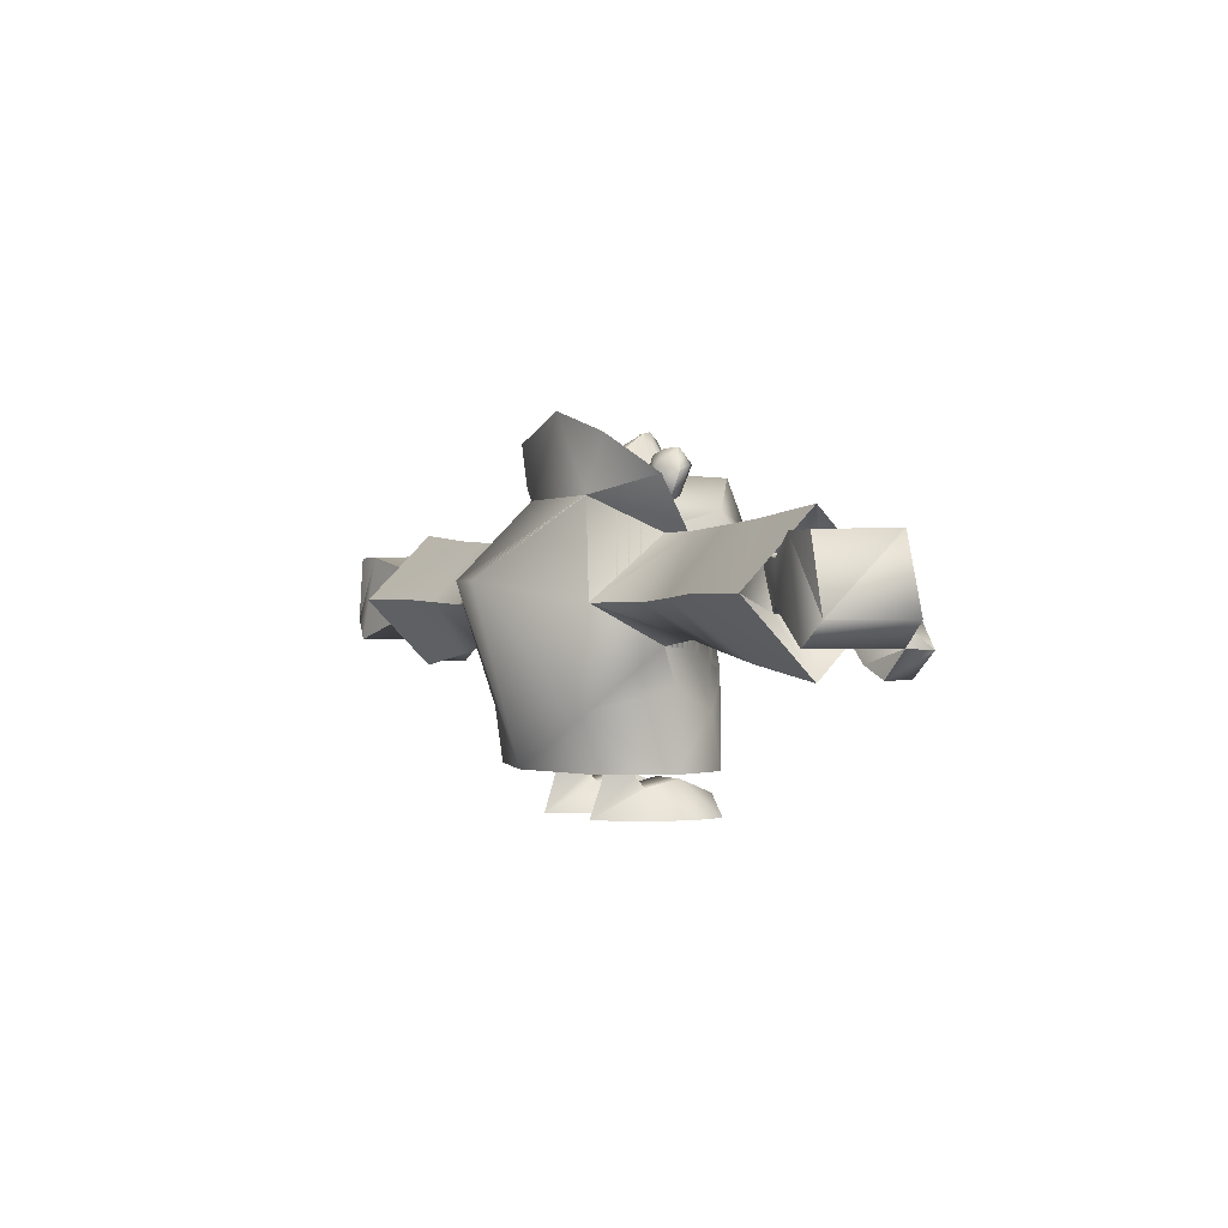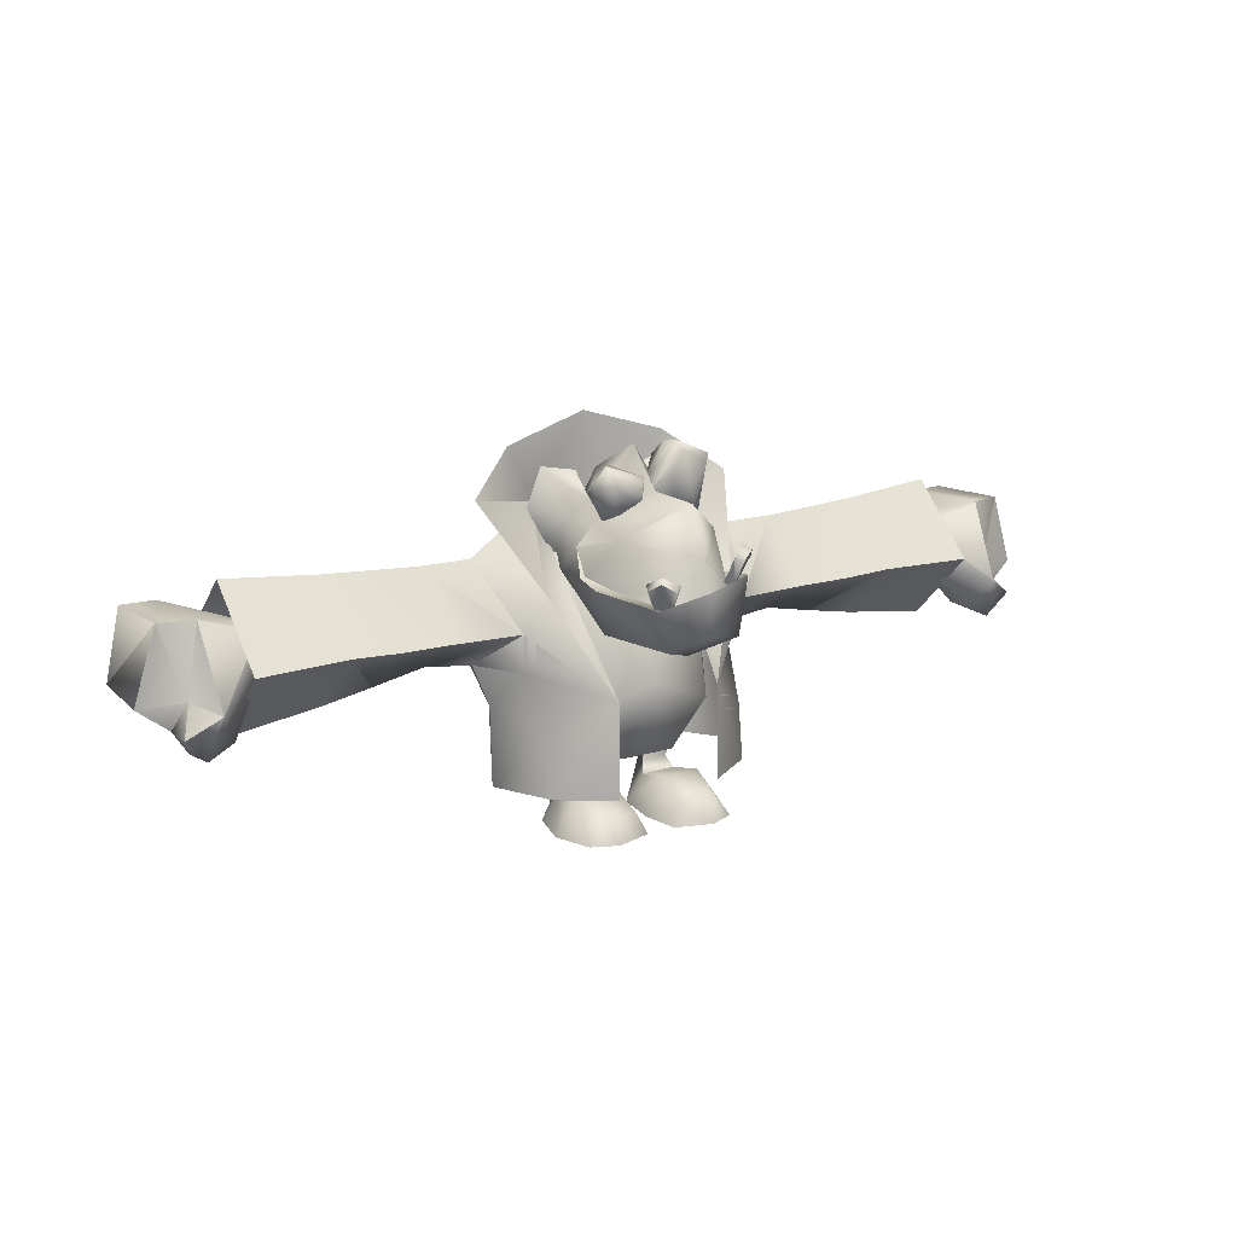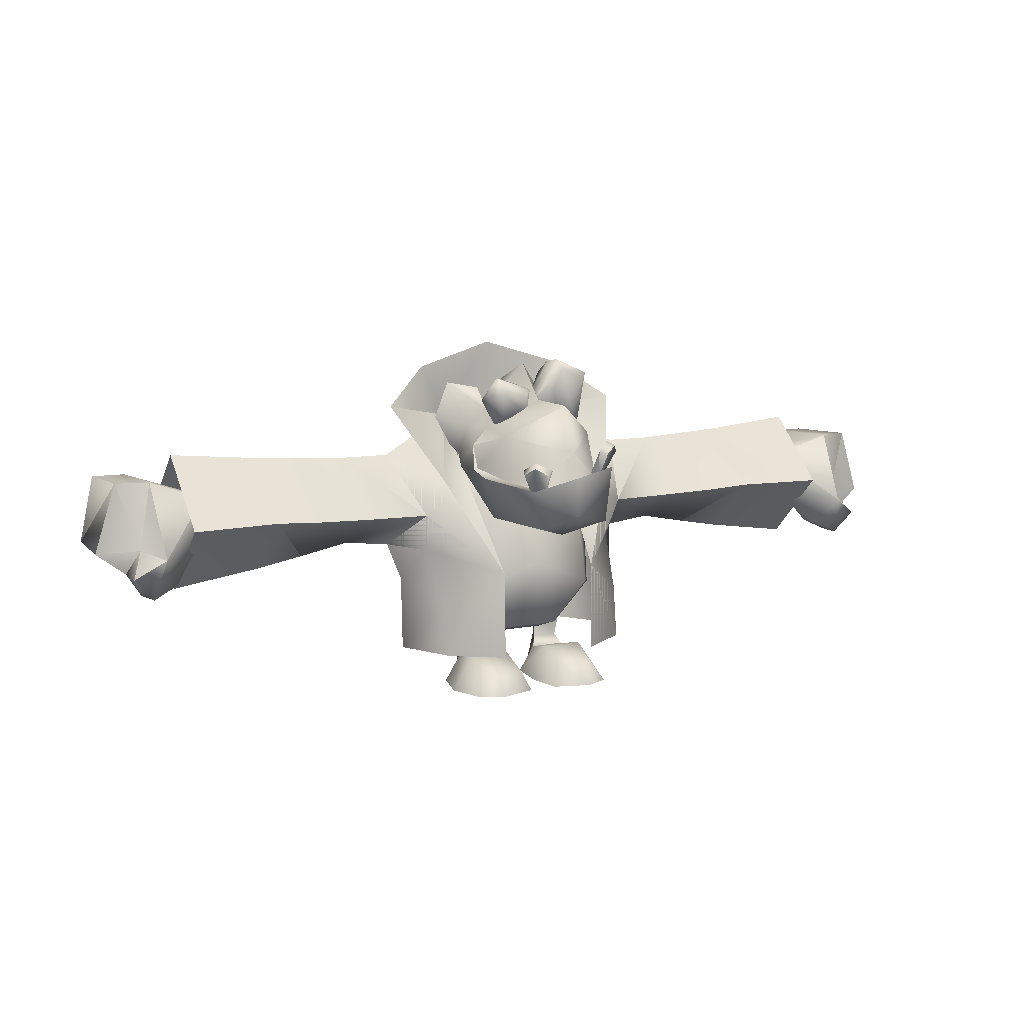
<metadata>
{"format":"obj","ext":"obj","renderer":"f3d","projection":"perspective","resolution":1024,"background":"white","views":[{"elev":-0.1,"azim":-117.5,"up":"+Y"},{"elev":14.9,"azim":-33.3,"up":"+Y"},{"elev":9.1,"azim":-28.5,"up":"+Y"}]}
</metadata>
<code>
v -0.4622 0.5985 -0.1014
v -0.3239 0.8037 0.5652
v 0.4612 0.5985 -0.1034
v 0.3259 0.8037 0.5638
v -0.3269 0.8037 -0.7686
v 0.3229 0.8037 -0.77
v -0.9218 0 0.8402
v -0.6137 0 0.9763
v -0.1694 0 0.8385
v -0.7166 0.2565 0.8226
v -0.3062 0.2565 0.8217
v -0.1191 0 0.3767
v -1.06 0 0.3788
v -0.8031 0.4275 0.3782
v -0.2901 0.4275 0.377
v -0.2058 0 -0.1532
v -0.3423 0.342 -0.03324
v -0.9069 0 -0.1517
v -0.7698 0.342 -0.03228
v -0.5488 0 -0.58
v -0.4109 0.4617 -0.1186
v -0.5656 0.4104 -0.4431
v -0.7187 0.4617 -0.1179
v -0.3595 0.8208 -0.0503
v -0.5655 0.7353 -0.4089
v -0.7528 0.8208 -0.04942
v -0.8039 1.129 0.0362
v -0.308 1.129 0.03509
v -0.5827 1.129 -0.4773
v 0.1726 0 0.8377
v 0.6175 0 0.9735
v 0.925 0 0.836
v 0.3094 0.2565 0.8203
v 0.7198 0.2565 0.8194
v 1.061 0 0.374
v 0.1203 0 0.3761
v 0.8043 0.4275 0.3746
v 0.2913 0.4275 0.3757
v 0.2046 0 -0.1542
v 0.3416 0.342 -0.03478
v 0.9057 0 -0.1557
v 0.7692 0.342 -0.03574
v 0.5456 0 -0.5824
v 0.563 0.4104 -0.4457
v 0.4099 0.4617 -0.1204
v 0.7177 0.4617 -0.1211
v 0.5631 0.7353 -0.4115
v 0.3587 0.8208 -0.05192
v 0.752 0.8208 -0.0528
v 0.8035 1.129 0.03258
v 0.58 1.129 -0.4799
v 0.3076 1.129 0.03369
v -1.677 3.027 -0.2867
v -1.576 2.308 -1.108
v -0.6687 3.454 -0.6823
v -0.7353 2.702 0.1215
v -1.677 1.864 -0.2867
v -1.114 1.163 -0.9207
v -0.002855 0.5301 -1.145
v -0.2095 2.548 -1.795
v -1.265 1.163 0.516
v -0.6308 1.59 0.9763
v -1.247 0.5301 0.6186
v -1.574 1.436 -0.09886
v -1.334 1.83 0.1913
v -0.6307 0.513 0.9934
v -1.419 2.308 0.3625
v 0.2009 2.548 -1.796
v 0.6651 3.454 -0.6853
v -1.557 0.5301 -0.0989
v -1.097 0.5301 -0.8352
v 1.573 1.436 -0.106
v 1.334 1.83 0.1853
v 1.675 1.864 -0.2943
v 1.42 2.308 0.3561
v 0.6346 1.59 0.9735
v 1.266 1.163 0.5103
v 1.675 3.027 -0.2943
v 0.7353 2.702 0.1182
v 1.109 1.163 -0.9257
v 1.57 2.308 -1.115
v 1.092 0.5301 -0.8402
v 1.556 0.5301 -0.1059
v 1.249 0.5301 0.613
v 0.6347 0.513 0.9906
v 0.8701 2.001 -0.7713
v 1.23 2.001 -0.2249
v 0.6478 2.531 -0.7708
v -0.002619 2.001 -1.043
v 0.8725 1.847 0.306
v 0.9225 2.873 -0.2755
v 0.001347 1.642 0.7184
v 0.6503 2.377 0.3407
v 0.2374 2.753 -0.7698
v 0.3411 3.078 -0.2742
v 0.2399 2.599 0.3416
v -0.2414 2.753 -0.7688
v -0.3429 3.078 -0.2726
v -0.2389 2.599 0.3427
v -0.6518 2.531 -0.7678
v -0.9243 2.873 -0.2713
v -0.6493 2.377 0.3436
v -0.8741 2.001 -0.7673
v -1.232 2.001 -0.2193
v -0.8717 1.847 0.31
v -0.857 1.18 -0.7674
v -1.215 1.146 -0.09967
v -0.8542 1.282 0.4638
v 1.214 1.146 -0.1051
v 0.853 1.18 -0.7712
v 0.8558 1.282 0.46
v 0.9901 4.104 -0.6518
v 1.606 3.642 -0.2941
v 1.198 2.736 0.425
v -1.196 2.736 0.4304
v -1.608 3.642 -0.2869
v -0.9935 4.104 -0.6474
v -0.001848 4.395 -0.7009
v -5.266 1.864 0.508
v -5.062 1.59 0.0971
v -5.267 1.881 0.1831
v -5.01 1.59 0.439
v -4.754 1.727 0.0793
v -4.719 1.744 0.4383
v -4.907 2.086 0.6439
v -5.096 2.155 0.234
v -4.959 2.958 0.2166
v -4.258 2.702 0.04399
v -4.944 2.924 -0.8437
v -5.508 2.138 -0.8424
v -5.235 1.881 -0.8943
v -4.258 2.257 0.04399
v -5.609 2.138 0.1325
v -5.352 2.958 0.1319
v -5.337 2.924 -0.8599
v -4.259 2.702 -0.5545
v -4.259 2.257 -0.5545
v -4.037 2.753 -0.5721
v -4.036 2.753 0.07768
v -4.037 2.189 -0.4353
v -4.036 2.189 -0.05911
v -3.438 3.095 -0.2828
v -4.534 2.377 -1.101
v -3.44 2.377 -1.018
v -4.532 1.556 -0.2803
v -3.436 2.377 0.4354
v -4.532 3.198 -0.2803
v -3.438 1.71 -0.2828
v -4.531 2.377 0.5405
v -2.874 3.061 -0.284
v -2.875 2.343 -0.9338
v -2.872 2.343 0.4
v -2.874 1.813 -0.284
v -2.258 3.027 -0.2854
v -2.259 2.308 -0.8668
v -2.257 2.308 0.296
v -2.258 1.932 -0.2854
v 5.267 1.881 0.1593
v 5.061 1.59 0.07428
v 5.268 1.864 0.4842
v 5.011 1.59 0.4164
v 4.754 1.727 0.05788
v 4.72 1.744 0.4171
v 4.909 2.086 0.6218
v 5.096 2.155 0.211
v 4.258 2.702 0.0248
v 4.959 2.958 0.1942
v 5.23 1.881 -0.9179
v 5.504 2.138 -0.8672
v 4.94 2.924 -0.8659
v 4.258 2.257 0.0248
v 5.609 2.138 0.1073
v 5.352 2.958 0.1078
v 5.333 2.924 -0.8839
v 4.256 2.702 -0.5737
v 4.256 2.257 -0.5737
v 4.034 2.753 -0.5903
v 4.035 2.753 0.05949
v 4.034 2.189 -0.4535
v 4.035 2.189 -0.0773
v 3.434 2.377 -1.034
v 4.529 2.377 -1.122
v 3.436 3.095 -0.2983
v 4.531 1.556 -0.3007
v 4.531 3.198 -0.3007
v 3.438 2.377 0.4199
v 4.532 2.377 0.5201
v 3.436 1.71 -0.2983
v 2.87 2.343 -0.9468
v 2.872 3.061 -0.297
v 2.873 2.343 0.387
v 2.872 1.813 -0.297
v 2.255 2.308 -0.877
v 2.256 3.027 -0.2956
v 2.258 2.308 0.2858
v 2.256 1.932 -0.2956
v -0.4614 3.796 0.2577
v -0.3586 3.523 0.3259
v -0.2048 3.711 0.2913
v -0.4781 3.403 0.4288
v -0.06732 3.505 0.5988
v -0.6833 3.745 0.4463
v -0.1019 3.557 0.445
v -0.05026 3.865 0.5817
v -0.1697 3.779 0.7017
v -0.06766 3.779 0.4449
v -0.5121 4.018 0.5314
v -0.4946 3.83 0.7024
v -0.256 3.933 0.3428
v -0.3926 4.001 0.4115
v -0.6487 3.813 0.583
v 0.274 3.796 0.3074
v 0.4795 3.334 0.4095
v 0.5648 3.865 0.358
v 0.6508 3.369 0.5459
v 0.2749 3.54 0.7007
v 0.5143 3.505 0.7001
v 0.7364 4.053 0.6141
v 0.2234 3.471 0.5982
v 0.1546 3.471 0.4444
v -0.03289 3.779 0.7014
v -0.05034 3.796 0.5475
v 0.05196 3.745 0.4105
v 0.3089 4.241 0.6151
v 0.3434 4.138 0.7347
v 0.1886 4.07 0.3589
v 0.2573 4.207 0.4613
v 0.6341 3.967 0.7341
v 0.3793 2.821 1.487
v -0.03057 2.736 1.727
v -0.03073 3.163 1.659
v 0.6177 2.804 1.042
v -0.04922 2.77 1.043
v -0.03107 2.839 1.505
v 0.4136 2.719 1.521
v -0.8367 2.907 0.6348
v -0.699 2.804 1.045
v 0.5492 3.334 0.9907
v 0.7536 2.907 0.6312
v 0.4793 3.386 0.3411
v 0.6674 3.163 0.3407
v -0.7519 3.163 0.3439
v -0.03277 3.745 0.7527
v -0.0337 4.189 0.3423
v -0.03127 3.728 1.42
v -0.4415 2.821 1.489
v -0.6307 3.334 0.9934
v -0.4927 2.719 1.523
v -0.5467 3.386 0.3434
v -0.2058 3.882 -0.1361
v -0.4276 3.591 0.08665
v -0.4115 3.215 -0.358
v -0.343 3.83 -0.3239
v -0.6159 3.386 -0.03262
v -0.7869 3.044 0.001959
v -0.7874 3.112 -0.2374
v -0.7867 2.873 0.07036
v -0.7348 3.163 0.3438
v -0.7876 3.916 -0.3058
v -0.9586 3.471 -0.3225
v -0.6164 2.958 -0.2378
v 0.1191 3.882 -0.1369
v 0.3238 3.215 -0.3596
v 0.701 2.873 0.06701
v 0.5464 2.958 -0.2404
v -0.03428 2.616 0.08576
v 0.7008 3.044 -0.001389
v 0.7003 3.112 -0.2408
v 0.5298 3.386 -0.0352
v 0.9053 3.471 -0.3267
v 0.3419 3.591 0.08492
v 0.4607 3.83 -0.3086
v 0.7515 3.916 -0.2922
v 0.653 3.129 1.521
v 0.4821 3.283 1.589
v 0.6014 3.181 1.418
v 0.5507 3.232 1.675
v 0.4989 2.839 1.47
v 0.4304 2.873 1.401
v 0.397 3.146 1.761
v 0.2943 3.181 1.727
v 0.3454 2.839 1.624
v 0.2768 2.89 1.556
v -0.5949 3.01 1.694
v -0.5438 3.061 1.626
v -0.458 2.924 1.763
v -0.3726 2.975 1.728
v -0.3729 2.719 1.574
v -0.4241 2.685 1.643
v -0.6807 2.924 1.575
v -0.6467 2.975 1.489
v -0.5611 2.685 1.523
v -0.51 2.719 1.455
v 0.7712 2.804 0.8706
v -0.03331 2.702 0.5133
v 0.7534 2.873 0.5457
v 0.5656 2.274 0.7171
v -0.8533 2.804 0.8742
v -0.6484 2.274 0.7199
v -0.8369 2.873 0.5493
v -0.03116 2.582 1.471
v 0.5165 2.958 1.658
v -0.03042 2.873 1.796
v -0.595 2.719 1.66
v -0.3731 2.206 1.489
v 0.5332 2.257 1.487
v -0.0305 2.394 1.762
v -0.03308 2.103 0.6159
v -0.03139 2.103 1.368
v 0.4289 3.728 0.7516
v 0.2066 3.882 0.7521
v -0.1526 3.574 0.6845
v -0.4436 3.488 0.5826
o 34
g 34
f 245 231 238
f 247 231 245
o body
g body
f 276 275 274
f 274 275 277
f 276 274 278
f 278 279 276
f 275 281 280
f 280 277 275
f 281 283 282
f 282 280 281
f 278 274 277
f 277 280 282
f 286 285 284
f 277 282 278
f 289 288 287
f 287 285 286
f 290 284 285
f 287 286 289
f 292 290 291
f 285 291 290
f 284 290 292
f 291 293 292
f 284 292 289
f 289 286 284
f 296 295 294
f 294 297 296
f 300 299 298
f 301 294 295
f 298 301 295
f 295 300 298
f 294 301 302
f 302 301 303
f 301 298 304
f 301 304 303
f 298 299 305
f 302 307 306
f 305 307 304
f 298 305 304
f 309 299 308
f 299 309 305
f 303 304 307
f 307 305 309
f 297 309 308
f 309 297 306
f 307 302 303
f 306 307 309
f 302 306 294
f 297 294 306
f 3 2 1
f 4 2 3
f 6 1 5
f 3 1 6
f 9 8 7
f 8 11 10
f 8 9 11
f 8 10 7
f 7 13 12
f 9 12 11
f 7 14 13
f 12 9 7
f 10 15 14
f 10 14 7
f 11 12 15
f 11 15 10
f 12 16 15
f 15 17 14
f 12 13 16
f 16 13 18
f 14 19 13
f 13 19 18
f 15 16 17
f 14 17 19
f 18 20 16
f 16 20 17
f 19 20 18
f 20 22 21
f 19 17 21
f 20 23 22
f 21 17 20
f 21 23 19
f 19 23 20
f 22 25 24
f 23 26 25
f 24 26 23
f 24 21 22
f 25 22 23
f 23 21 24
f 25 26 27
f 25 29 28
f 26 24 28
f 27 29 25
f 28 24 25
f 28 27 26
f 32 31 30
f 34 33 31
f 33 30 31
f 32 34 31
f 36 35 32
f 33 36 30
f 35 37 32
f 32 30 36
f 37 38 34
f 32 37 34
f 38 36 33
f 34 38 33
f 38 39 36
f 37 40 38
f 39 35 36
f 41 35 39
f 35 42 37
f 41 42 35
f 40 39 38
f 42 40 37
f 39 43 41
f 40 43 39
f 41 43 42
f 45 44 43
f 45 40 42
f 44 46 43
f 43 40 45
f 42 46 45
f 43 46 42
f 48 47 44
f 47 49 46
f 46 49 48
f 44 45 48
f 46 44 47
f 48 45 46
f 50 49 47
f 52 51 47
f 52 48 49
f 47 51 50
f 47 48 52
f 49 50 52
f 55 54 53
f 55 53 56
f 58 57 54
f 58 60 59
f 63 62 61
f 61 65 64
f 61 62 65
f 62 63 66
f 67 62 56
f 55 69 68
f 68 60 55
f 67 56 53
f 58 70 64
f 71 70 58
f 60 58 54
f 63 61 70
f 64 70 61
f 59 60 68
f 59 71 58
f 57 58 64
f 60 54 55
f 62 67 65
f 74 73 72
f 73 74 75
f 75 76 73
f 72 73 77
f 79 78 69
f 78 79 75
f 72 80 74
f 78 81 69
f 80 83 82
f 80 82 59
f 83 77 84
f 72 83 80
f 77 76 84
f 77 83 72
f 81 74 80
f 59 68 80
f 69 81 68
f 76 75 79
f 73 76 77
f 85 84 76
f 64 65 57
f 81 80 68
f 67 57 65
f 73 74 75
f 88 87 86
f 88 86 89
f 91 90 87
f 91 87 88
f 93 92 90
f 93 90 91
f 94 91 88
f 94 88 89
f 95 93 91
f 95 91 94
f 96 92 93
f 96 93 95
f 97 95 94
f 97 94 89
f 98 96 95
f 98 95 97
f 99 92 96
f 99 96 98
f 100 98 97
f 100 97 89
f 101 99 98
f 101 98 100
f 102 92 99
f 102 99 101
f 103 101 100
f 103 100 89
f 104 102 101
f 104 101 103
f 105 92 102
f 105 102 104
f 106 104 103
f 106 103 89
f 107 105 104
f 107 104 106
f 108 92 105
f 108 105 107
f 110 87 109
f 86 110 89
f 87 111 109
f 87 110 86
f 90 92 111
f 90 111 87
f 53 54 55
f 56 53 55
f 54 57 58
f 59 60 58
f 61 62 63
f 64 65 61
f 65 62 61
f 66 63 62
f 68 69 55
f 53 56 67
f 56 62 67
f 58 70 71
f 55 60 68
f 70 61 63
f 64 70 58
f 68 60 59
f 54 58 60
f 64 58 57
f 61 70 64
f 65 67 62
f 58 71 59
f 75 74 73
f 55 54 60
f 77 73 72
f 72 73 74
f 75 79 78
f 73 76 75
f 69 81 78
f 69 78 79
f 59 82 80
f 74 80 72
f 80 83 72
f 82 83 80
f 72 83 77
f 84 77 83
f 80 68 59
f 84 76 77
f 79 75 76
f 80 74 81
f 76 84 85
f 68 81 69
f 68 80 81
f 77 76 73
f 75 74 73
f 57 65 64
f 65 57 67
f 113 112 69
f 76 114 79
f 56 115 62
f 56 55 115
f 114 69 79
f 69 114 113
f 55 117 116
f 118 69 112
f 117 55 118
f 118 55 69
f 116 115 55
f 121 120 119
f 122 119 120
f 122 120 123
f 124 122 123
f 119 122 125
f 121 126 123
f 119 125 126
f 122 124 125
f 120 121 123
f 121 119 126
f 125 128 127
f 126 125 127
f 131 130 129
f 132 124 123
f 125 124 132
f 133 121 126
f 125 132 128
f 132 123 126
f 121 132 126
f 121 133 131
f 127 134 126
f 130 134 135
f 128 136 127
f 136 129 127
f 130 131 133
f 130 133 134
f 131 129 137
f 129 136 137
f 131 137 121
f 132 121 137
f 135 134 129
f 134 127 129
f 129 130 135
f 133 126 134
f 138 137 136
f 132 139 128
f 140 132 137
f 140 141 132
f 138 140 137
f 132 141 139
f 128 139 136
f 139 138 136
f 144 143 142
f 144 145 143
f 142 147 146
f 142 143 147
f 146 149 148
f 146 147 149
f 148 145 144
f 148 149 145
f 139 147 138
f 141 149 139
f 140 138 143
f 141 140 145
f 149 141 145
f 149 147 139
f 147 143 138
f 140 143 145
f 151 144 150
f 151 148 144
f 150 142 152
f 150 144 142
f 152 146 153
f 152 142 146
f 153 148 151
f 153 146 148
f 155 151 154
f 155 153 151
f 154 150 156
f 154 151 150
f 156 152 157
f 156 150 152
f 157 153 155
f 157 152 153
f 53 54 154
f 155 154 54
f 67 154 156
f 53 154 67
f 57 67 157
f 156 157 67
f 54 157 155
f 57 157 54
f 160 159 158
f 159 160 161
f 162 159 161
f 162 161 163
f 164 161 160
f 162 165 158
f 165 164 160
f 164 163 161
f 162 158 159
f 165 160 158
f 167 166 164
f 167 164 165
f 170 169 168
f 162 163 171
f 171 163 164
f 165 158 172
f 166 171 164
f 165 162 171
f 165 171 158
f 168 172 158
f 165 173 167
f 174 173 169
f 167 175 166
f 167 170 175
f 172 168 169
f 173 172 169
f 176 170 168
f 176 175 170
f 158 176 168
f 176 158 171
f 170 173 174
f 170 167 173
f 174 169 170
f 173 165 172
f 175 176 177
f 166 178 171
f 176 171 179
f 171 180 179
f 176 179 177
f 178 180 171
f 175 178 166
f 175 177 178
f 183 182 181
f 182 184 181
f 186 185 183
f 185 182 183
f 188 187 186
f 187 185 186
f 181 184 188
f 184 187 188
f 177 185 178
f 178 187 180
f 182 177 179
f 184 179 180
f 184 180 187
f 178 185 187
f 177 182 185
f 184 182 179
f 190 181 189
f 181 188 189
f 191 183 190
f 183 181 190
f 192 186 191
f 186 183 191
f 189 188 192
f 188 186 192
f 194 189 193
f 189 192 193
f 195 190 194
f 190 189 194
f 196 191 195
f 191 190 195
f 193 192 196
f 192 191 196
f 194 81 78
f 81 194 193
f 195 194 75
f 75 194 78
f 196 75 74
f 75 196 195
f 193 196 81
f 81 196 74
f 199 198 197
f 200 197 198
f 198 201 200
f 197 200 202
f 199 203 198
f 203 201 198
f 203 204 201
f 204 205 201
f 199 206 203
f 206 204 203
f 204 207 205
f 207 208 205
f 206 209 204
f 210 207 204
f 199 209 206
f 210 204 209
f 208 207 211
f 202 211 207
f 202 207 197
f 210 197 207
f 199 197 209
f 209 197 210
f 214 213 212
f 213 214 215
f 217 216 215
f 218 215 214
f 215 219 213
f 215 216 219
f 213 220 212
f 213 219 220
f 216 221 219
f 215 218 217
f 219 222 220
f 219 221 222
f 220 223 212
f 220 222 223
f 221 224 222
f 221 225 224
f 222 226 223
f 222 224 227
f 223 226 212
f 226 222 227
f 228 218 225
f 224 225 218
f 214 227 218
f 224 218 227
f 228 217 218
f 227 214 226
f 231 230 229
f 226 214 212
f 234 233 232
f 232 229 235
f 230 234 235
f 237 236 233
f 229 232 238
f 239 238 232
f 238 241 240
f 239 241 238
f 229 238 231
f 235 229 230
f 233 242 239
f 232 233 239
f 243 238 240
f 239 242 241
f 243 240 244
f 238 243 245
f 231 247 246
f 231 246 230
f 230 248 234
f 236 247 242
f 243 247 245
f 237 234 248
f 247 243 249
f 244 249 243
f 236 242 233
f 248 230 246
f 235 234 232
f 248 246 237
f 246 247 237
f 234 237 233
f 249 242 247
f 237 247 236
f 252 251 250
f 244 250 251
f 244 251 249
f 252 253 251
f 256 255 254
f 258 255 257
f 254 251 259
f 259 252 260
f 256 261 255
f 260 254 259
f 252 256 260
f 256 252 261
f 249 251 254
f 254 258 249
f 251 253 259
f 254 255 258
f 256 254 260
f 252 259 253
f 263 250 262
f 244 262 250
f 257 255 261
f 263 252 250
f 266 265 264
f 264 265 267
f 270 269 268
f 257 261 266
f 273 272 271
f 272 273 263
f 269 271 240
f 241 267 269
f 270 268 263
f 240 241 269
f 267 265 268
f 265 263 268
f 273 271 269
f 273 269 270
f 269 267 268
f 270 263 273
f 240 271 244
f 264 267 241
f 262 271 263
f 271 272 263
f 271 262 244
f 257 300 242
f 296 264 241
f 257 266 299
f 242 300 295
f 300 257 299
f 299 266 308
f 308 264 297
f 266 264 308
f 295 241 242
f 241 295 296
f 264 296 297
f 111 92 4
f 5 106 89
f 109 4 3
f 111 4 109
f 110 6 89
f 110 3 6
f 6 5 89
f 4 92 2
f 2 107 1
f 2 92 108
f 1 107 5
f 107 2 108
f 109 3 110
f 5 107 106
o eyes
g eyes
f 217 310 216
f 216 311 221
f 311 310 225
f 228 310 217
f 225 310 228
f 216 310 311
f 225 221 311
f 201 205 312
f 205 208 312
f 313 208 211
f 201 312 200
f 200 312 313
f 312 208 313
f 200 313 211
f 200 211 202

</code>
